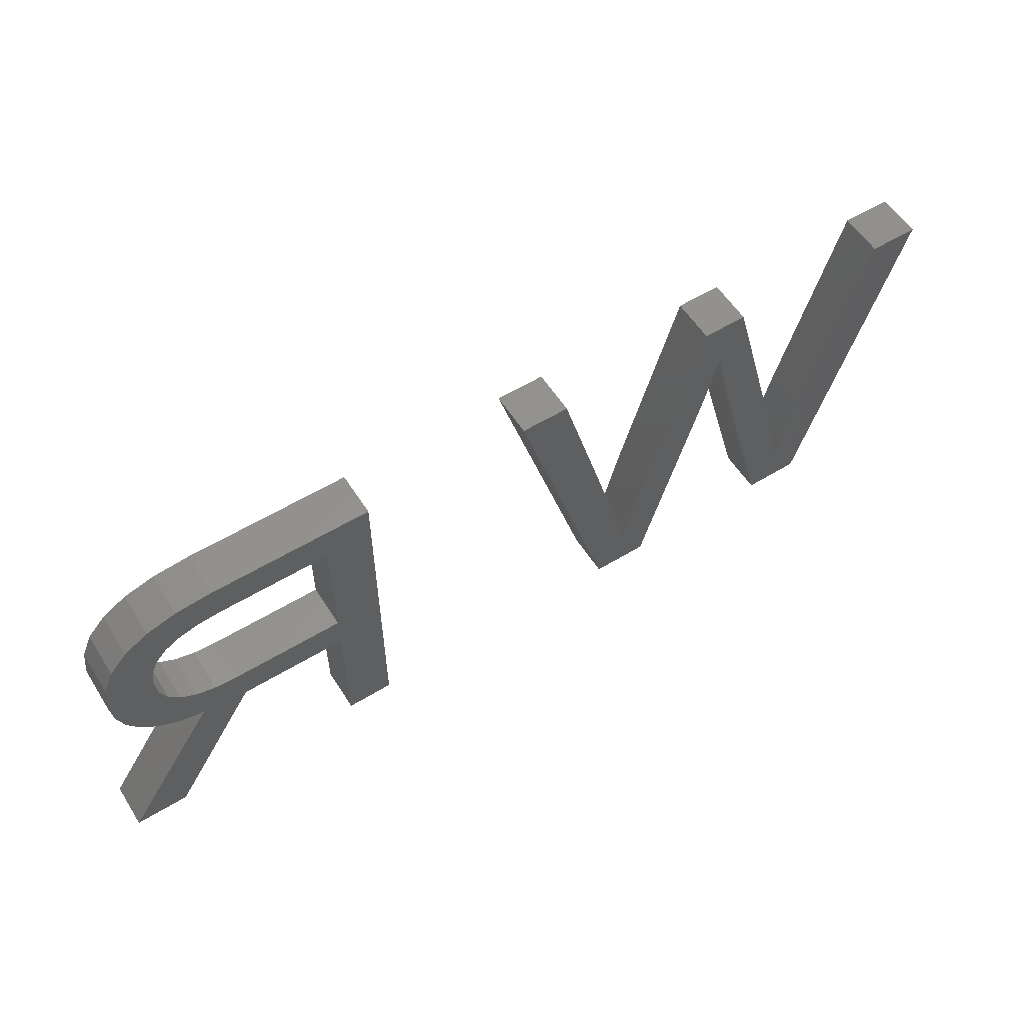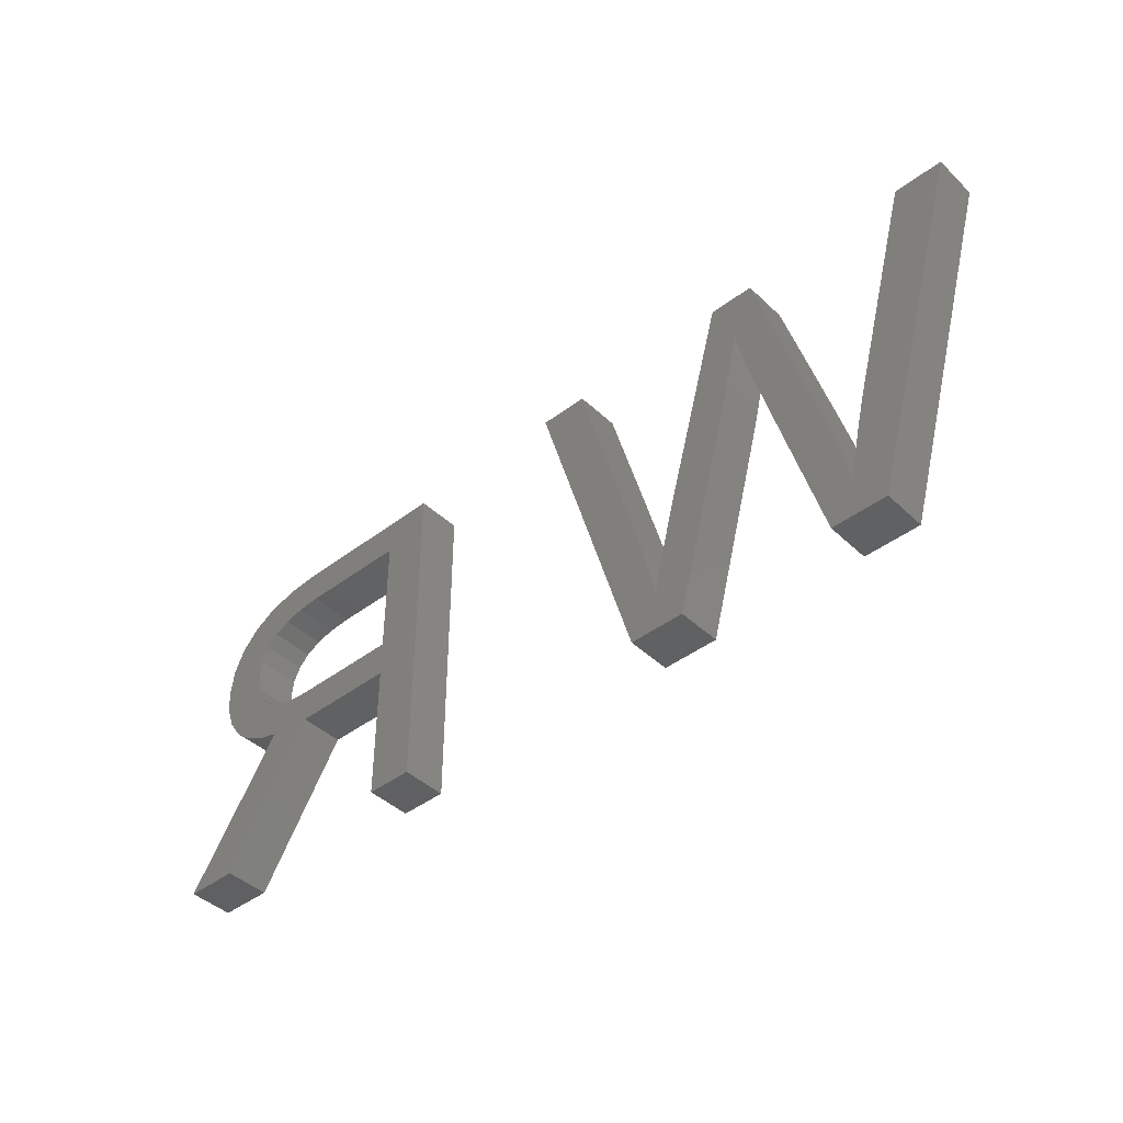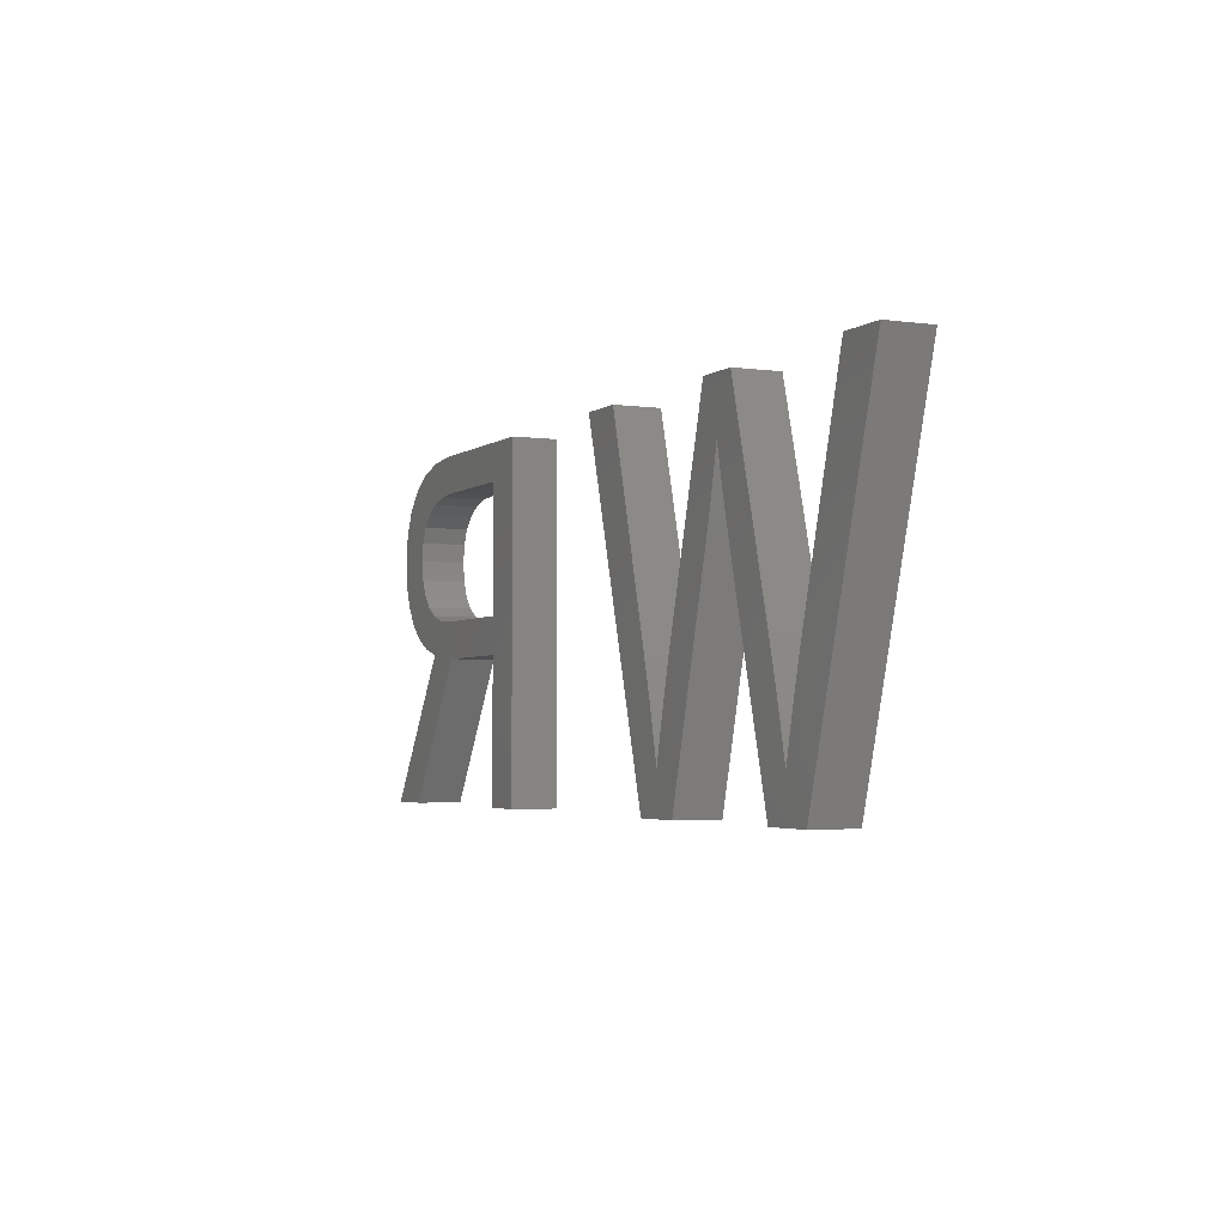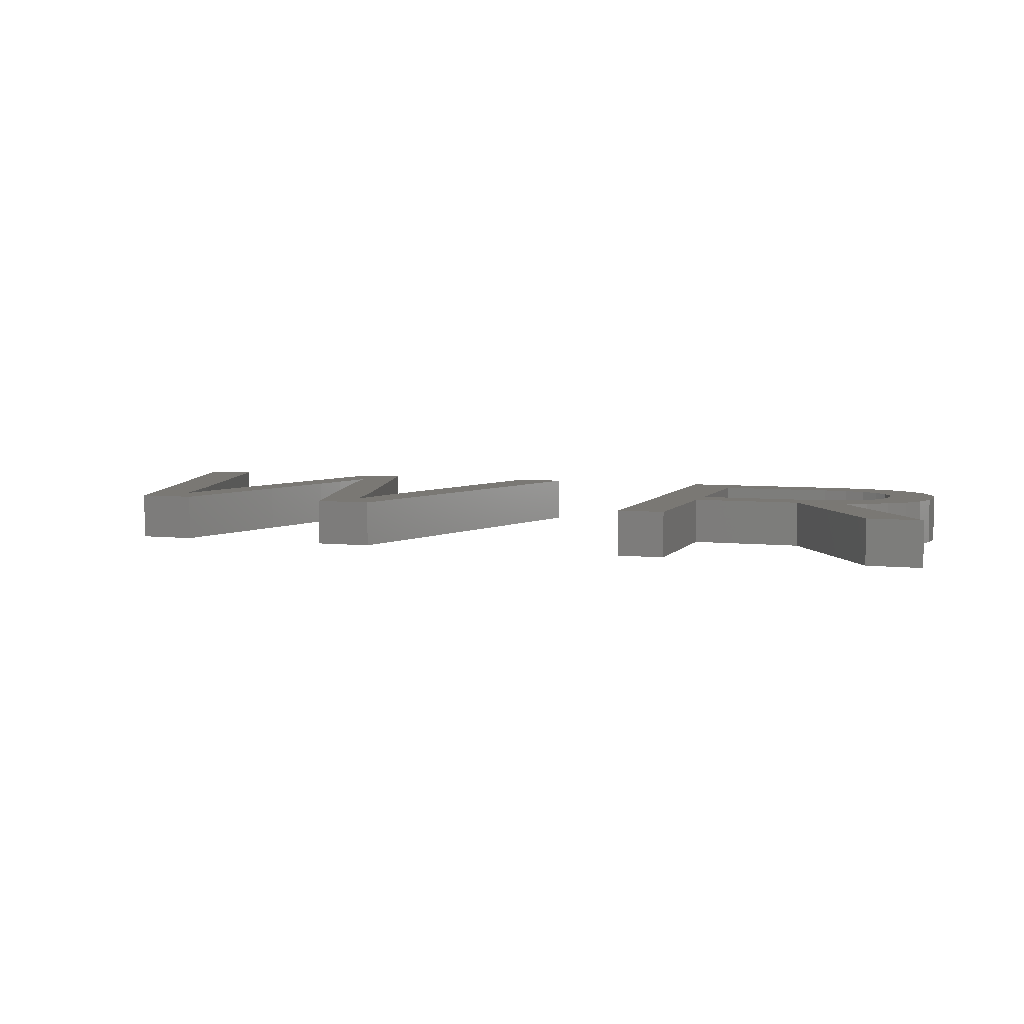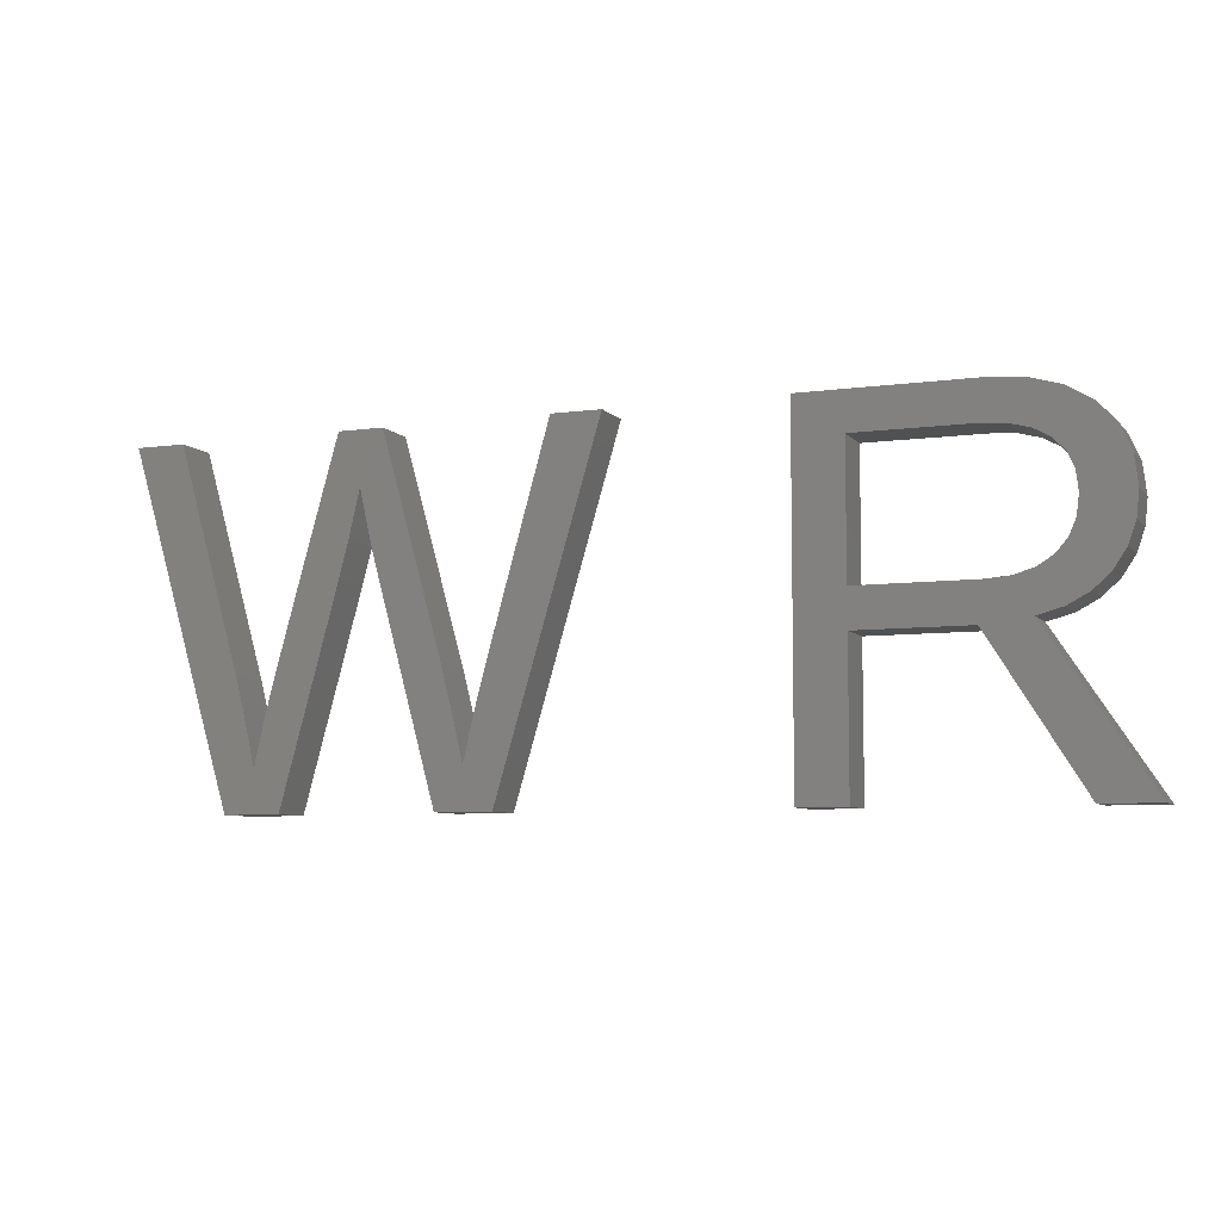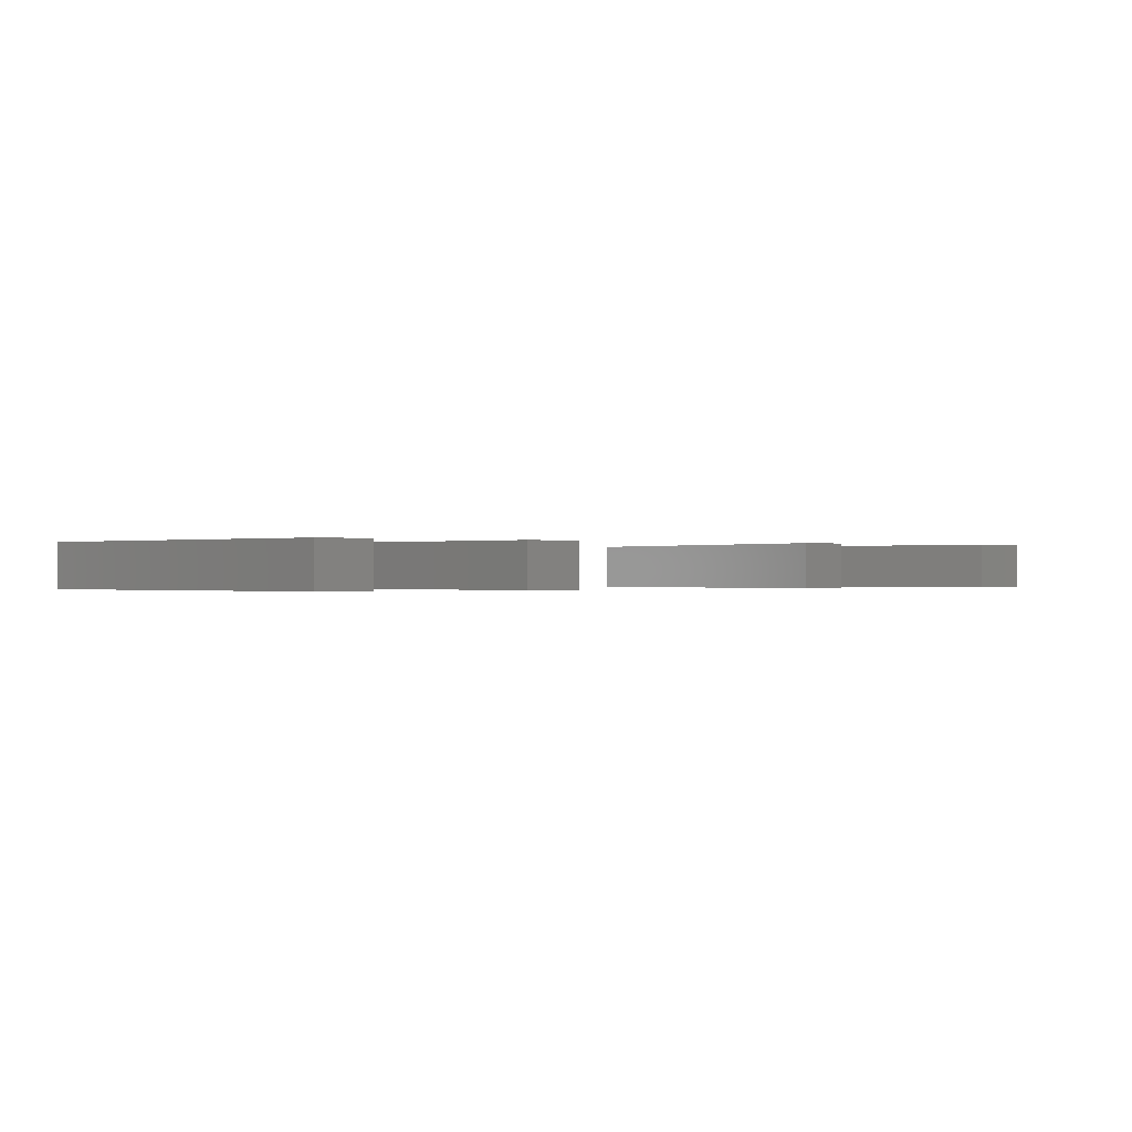
<metadata>
{"format":"stl","ext":"stl","renderer":"f3d","projection":"perspective","resolution":1024,"background":"white","views":[{"elev":57.3,"azim":147.7,"up":"+Y"},{"elev":-42.9,"azim":-138.0,"up":"+Y"},{"elev":-3.3,"azim":-115.3,"up":"+Y"},{"elev":5.5,"azim":19.0,"up":"+Z"},{"elev":-7.0,"azim":21.7,"up":"+Y"},{"elev":-0.2,"azim":-33.6,"up":"+Z"}]}
</metadata>
<code>
# stl→obj: 140 verts, 276 faces
v 17.52 20.3 2
v 18.34 17.19 2
v 16 14.89 2
v 18.05 15.88 2
v 18.52 17.99 2
v 17.63 14.29 2
v 15 11.26 2
v 25.14 14.5 2
v 26.76 20.3 2
v 28.92 20.3 2
v 24.41 5 2
v 19.51 20.3 2
v 16.64 10.67 2
v 14.51 9.427 2
v 23.13 6.822 2
v 21.94 5 2
v 22.87 7.98 2
v 24.13 10.82 2
v 23.7 9.238 2
v 23.23 7.202 2
v 22.55 9.298 2
v 22.17 10.77 2
v 19.28 14.72 2
v 18.83 16.58 2
v 19.08 15.49 2
v 14.29 8.51 2
v 15.08 5 2
v 14.09 7.642 2
v 13.91 6.822 2
v 12.61 5 2
v 8.098 20.3 2
v 13.01 10.58 2
v 13.32 9.351 2
v 10.26 20.3 2
v 13.62 8.099 2
v 47.29 12.39 2
v 46.38 11.9 2
v 46.06 13.76 2
v 49.03 15.93 2
v 46.95 15.9 2
v 48.88 17.2 2
v 49.64 5 2
v 47.26 5 2
v 45.3 11.6 2
v 43.28 11.36 2
v 46.55 14.34 2
v 46.85 15.06 2
v 48.59 13.9 2
v 46.85 16.72 2
v 46.56 19.78 2
v 45.35 18.33 2
v 45.23 20.17 2
v 44.48 18.56 2
v 43.64 20.3 2
v 48.04 13.06 2
v 43.43 18.64 2
v 36.44 20.3 2
v 38.51 18.64 2
v 38.51 13 2
v 43.52 13 2
v 38.51 11.36 2
v 44.53 13.08 2
v 38.51 5 2
v 36.44 5 2
v 46.04 17.94 2
v 47.63 19.14 2
v 46.55 17.4 2
v 48.41 18.27 2
v 48.92 14.85 2
v 45.38 13.34 2
v 16 14.89 4
v 18.34 17.19 4
v 17.52 20.3 4
v 18.05 15.88 4
v 18.52 17.99 4
v 17.63 14.29 4
v 15 11.26 4
v 28.92 20.3 4
v 26.76 20.3 4
v 25.14 14.5 4
v 24.41 5 4
v 19.51 20.3 4
v 16.64 10.67 4
v 14.51 9.427 4
v 22.87 7.98 4
v 21.94 5 4
v 23.13 6.822 4
v 24.13 10.82 4
v 23.7 9.238 4
v 23.23 7.202 4
v 22.55 9.298 4
v 22.17 10.77 4
v 19.28 14.72 4
v 18.83 16.58 4
v 19.08 15.49 4
v 14.29 8.51 4
v 15.08 5 4
v 14.09 7.642 4
v 13.91 6.822 4
v 12.61 5 4
v 13.01 10.58 4
v 8.098 20.3 4
v 13.32 9.351 4
v 10.26 20.3 4
v 13.62 8.099 4
v 46.06 13.76 4
v 46.38 11.9 4
v 47.29 12.39 4
v 48.88 17.2 4
v 46.95 15.9 4
v 49.03 15.93 4
v 45.3 11.6 4
v 47.26 5 4
v 49.64 5 4
v 43.28 11.36 4
v 48.59 13.9 4
v 46.85 15.06 4
v 46.55 14.34 4
v 46.85 16.72 4
v 45.23 20.17 4
v 45.35 18.33 4
v 46.56 19.78 4
v 44.48 18.56 4
v 43.64 20.3 4
v 48.04 13.06 4
v 43.43 18.64 4
v 38.51 18.64 4
v 36.44 20.3 4
v 43.52 13 4
v 38.51 13 4
v 38.51 11.36 4
v 44.53 13.08 4
v 36.44 5 4
v 38.51 5 4
v 46.04 17.94 4
v 46.55 17.4 4
v 47.63 19.14 4
v 48.41 18.27 4
v 48.92 14.85 4
v 45.38 13.34 4
f 1 2 3
f 2 4 3
f 5 2 1
f 3 4 6
f 7 3 6
f 8 9 10
f 10 11 8
f 5 1 12
f 13 7 6
f 13 14 7
f 15 16 17
f 18 8 11
f 19 18 11
f 20 19 11
f 16 15 11
f 15 20 11
f 21 17 16
f 22 21 16
f 23 22 16
f 12 24 5
f 23 25 22
f 25 12 22
f 24 12 25
f 13 26 14
f 13 27 26
f 26 27 28
f 28 27 29
f 29 27 30
f 31 32 30
f 30 32 33
f 32 31 34
f 35 30 33
f 35 29 30
f 36 37 38
f 39 40 41
f 42 43 44
f 44 43 45
f 46 47 48
f 40 49 41
f 50 51 52
f 52 51 53
f 53 54 52
f 38 46 55
f 54 53 56
f 57 54 58
f 45 59 60
f 45 61 59
f 45 62 44
f 63 64 61
f 61 64 59
f 59 64 57
f 57 58 59
f 56 58 54
f 50 65 51
f 65 66 67
f 50 66 65
f 67 68 49
f 66 68 67
f 49 68 41
f 40 69 47
f 39 69 40
f 47 69 48
f 46 48 55
f 55 36 38
f 38 37 70
f 70 37 44
f 60 62 45
f 62 70 44
f 71 72 73
f 71 74 72
f 73 72 75
f 76 74 71
f 76 71 77
f 78 79 80
f 80 81 78
f 82 73 75
f 76 77 83
f 77 84 83
f 85 86 87
f 81 80 88
f 81 88 89
f 81 89 90
f 81 87 86
f 81 90 87
f 86 85 91
f 86 91 92
f 86 92 93
f 75 94 82
f 92 95 93
f 92 82 95
f 95 82 94
f 84 96 83
f 96 97 83
f 98 97 96
f 99 97 98
f 100 97 99
f 100 101 102
f 103 101 100
f 104 102 101
f 103 100 105
f 100 99 105
f 106 107 108
f 109 110 111
f 112 113 114
f 115 113 112
f 116 117 118
f 109 119 110
f 120 121 122
f 123 121 120
f 120 124 123
f 125 118 106
f 126 123 124
f 127 124 128
f 129 130 115
f 130 131 115
f 112 132 115
f 131 133 134
f 130 133 131
f 128 133 130
f 130 127 128
f 124 127 126
f 121 135 122
f 136 137 135
f 135 137 122
f 119 138 136
f 136 138 137
f 109 138 119
f 117 139 110
f 110 139 111
f 116 139 117
f 125 116 118
f 106 108 125
f 140 107 106
f 112 107 140
f 115 132 129
f 112 140 132
f 6 83 13
f 6 76 83
f 4 76 6
f 4 74 76
f 2 74 4
f 2 72 74
f 5 72 2
f 5 75 72
f 24 75 5
f 24 94 75
f 25 94 24
f 25 95 94
f 23 95 25
f 23 93 95
f 16 93 23
f 16 86 93
f 11 86 16
f 11 81 86
f 10 81 11
f 10 78 81
f 9 78 10
f 9 79 78
f 8 79 9
f 8 80 79
f 18 80 8
f 18 88 80
f 19 88 18
f 19 89 88
f 20 89 19
f 20 90 89
f 15 90 20
f 15 87 90
f 17 87 15
f 17 85 87
f 21 85 17
f 21 91 85
f 22 91 21
f 22 92 91
f 12 92 22
f 12 82 92
f 1 82 12
f 1 73 82
f 3 73 1
f 3 71 73
f 7 71 3
f 7 77 71
f 14 77 7
f 14 84 77
f 26 84 14
f 26 96 84
f 28 96 26
f 28 98 96
f 29 98 28
f 29 99 98
f 35 99 29
f 35 105 99
f 33 105 35
f 33 103 105
f 32 103 33
f 32 101 103
f 34 101 32
f 34 104 101
f 31 104 34
f 31 102 104
f 30 102 31
f 30 100 102
f 27 100 30
f 27 97 100
f 13 97 27
f 13 83 97
f 45 131 61
f 45 115 131
f 43 115 45
f 43 113 115
f 42 113 43
f 42 114 113
f 44 114 42
f 44 112 114
f 37 112 44
f 37 107 112
f 36 107 37
f 36 108 107
f 55 108 36
f 55 125 108
f 48 125 55
f 48 116 125
f 69 116 48
f 69 139 116
f 39 139 69
f 39 111 139
f 41 111 39
f 41 109 111
f 68 109 41
f 68 138 109
f 66 138 68
f 66 137 138
f 50 137 66
f 50 122 137
f 52 122 50
f 52 120 122
f 54 120 52
f 54 124 120
f 57 124 54
f 57 128 124
f 64 128 57
f 64 133 128
f 63 133 64
f 63 134 133
f 61 134 63
f 61 131 134
f 58 127 59
f 130 59 127
f 56 126 58
f 127 58 126
f 53 123 56
f 126 56 123
f 51 121 53
f 123 53 121
f 65 135 51
f 121 51 135
f 67 136 65
f 135 65 136
f 49 119 67
f 136 67 119
f 40 110 49
f 119 49 110
f 47 117 40
f 110 40 117
f 46 118 47
f 117 47 118
f 38 106 46
f 118 46 106
f 70 140 38
f 106 38 140
f 62 132 70
f 140 70 132
f 60 129 62
f 132 62 129
f 59 130 60
f 129 60 130

</code>
